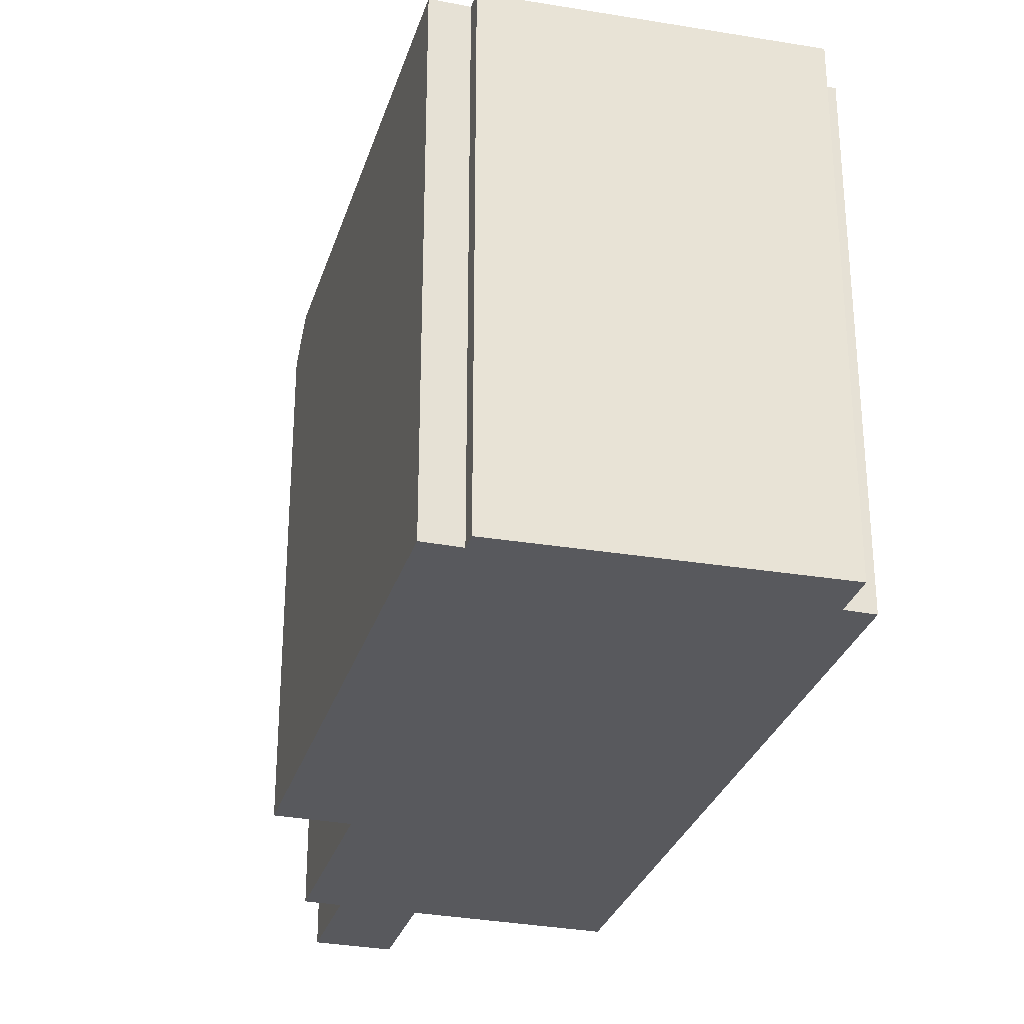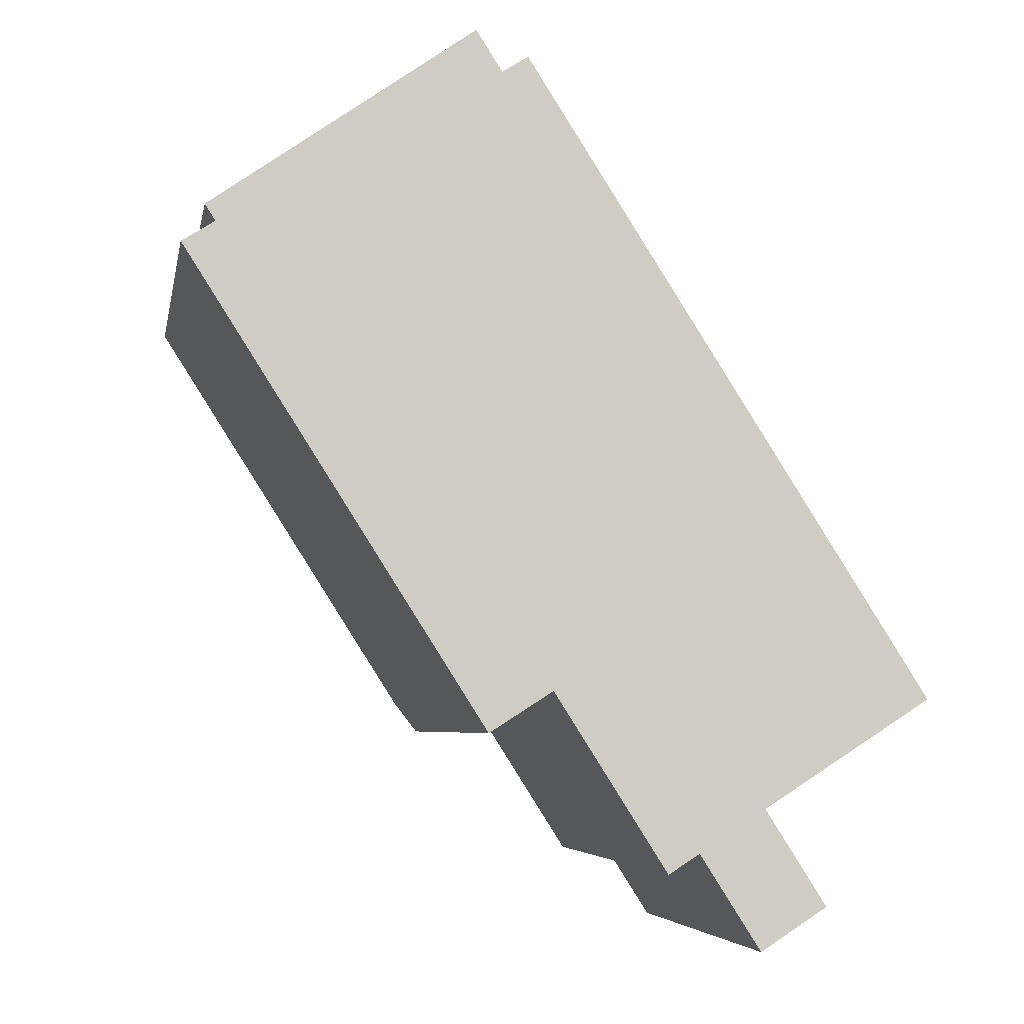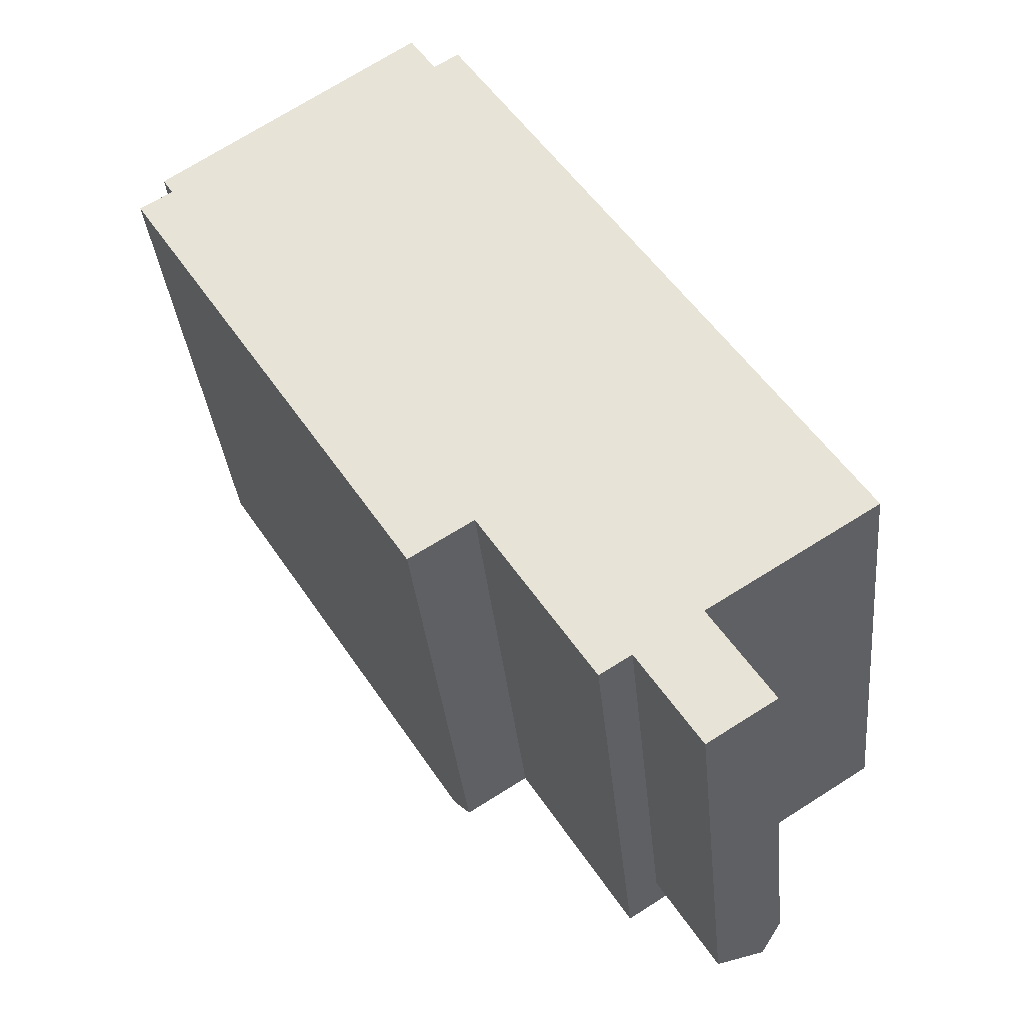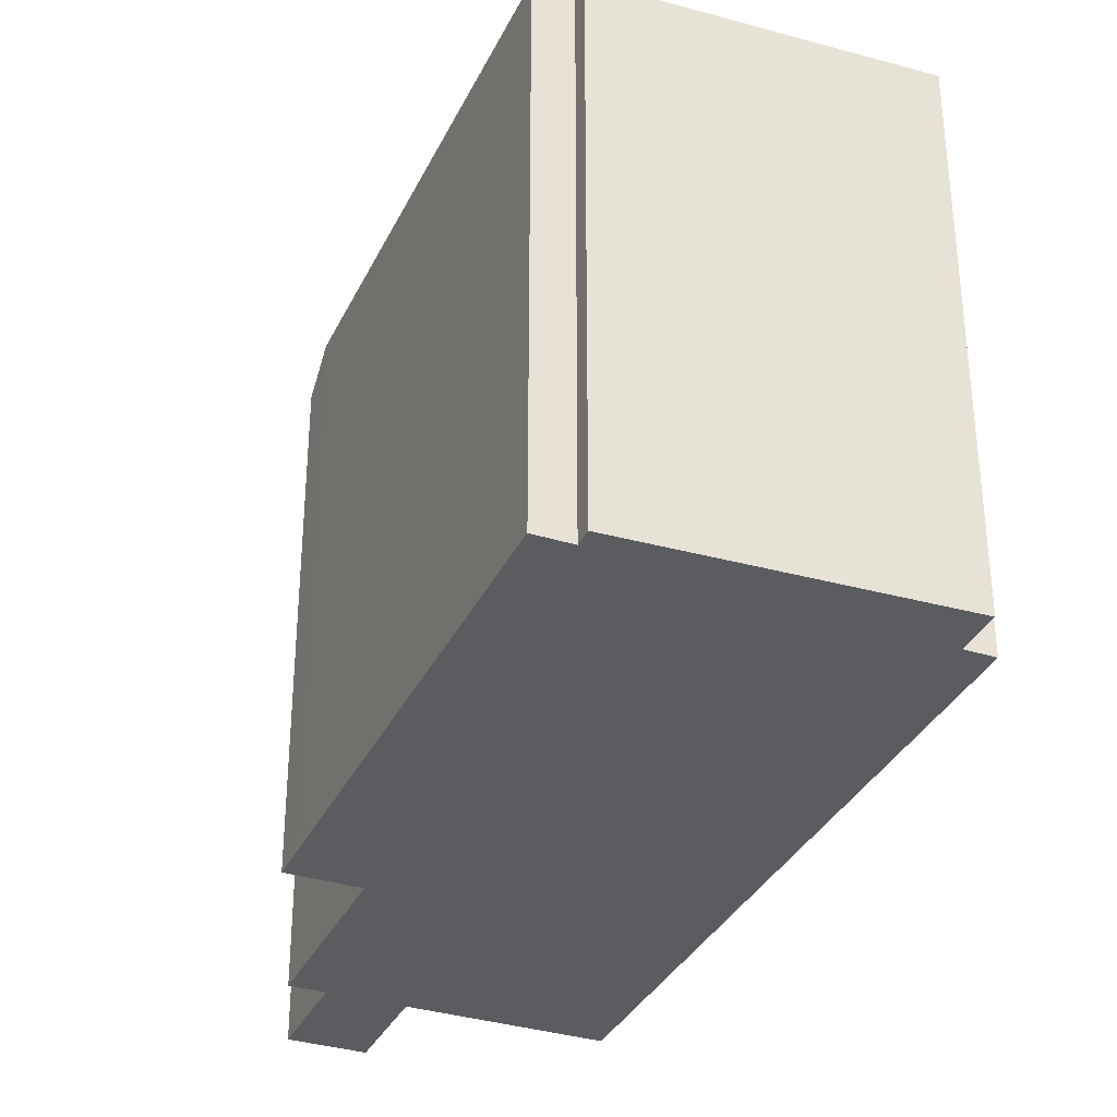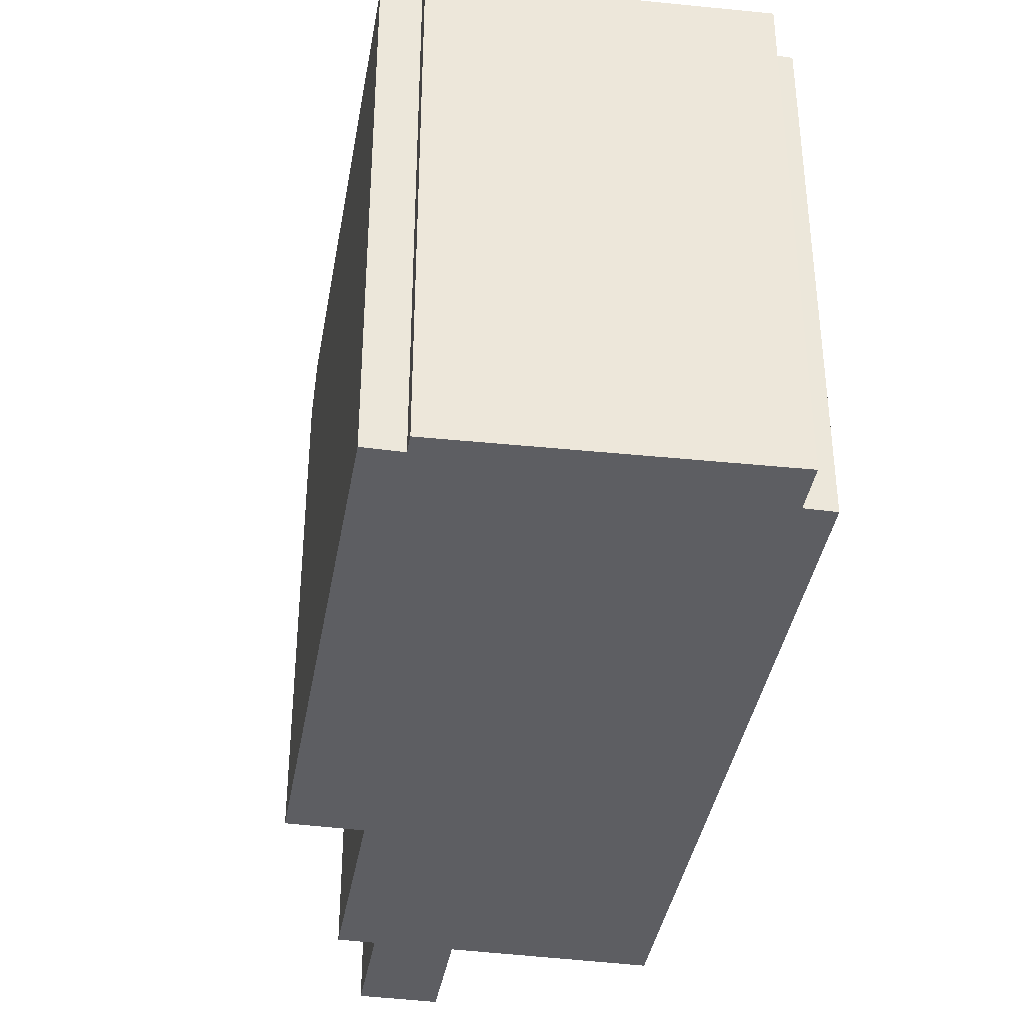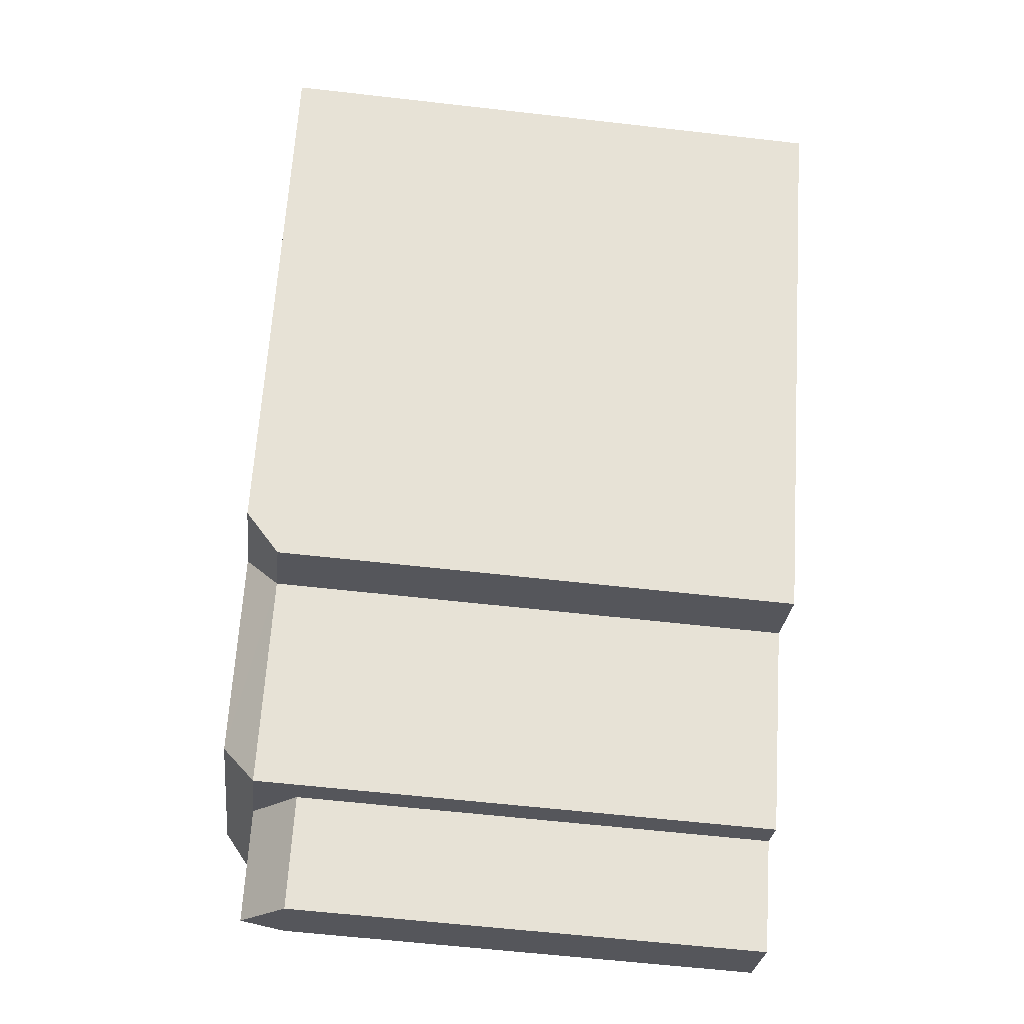
<metadata>
{"format":"obj","ext":"obj","renderer":"f3d","projection":"perspective","resolution":1024,"background":"white","views":[{"elev":-30.0,"azim":-48.6,"up":"+Y"},{"elev":-5.3,"azim":-10.2,"up":"+Z"},{"elev":-34.9,"azim":5.6,"up":"+Z"},{"elev":-34.2,"azim":-55.4,"up":"+Y"},{"elev":-39.0,"azim":-42.3,"up":"+Y"},{"elev":-58.6,"azim":-96.8,"up":"+Z"}]}
</metadata>
<code>
v -6.508 5.323 4.294
v -1.114 5.323 7.396
v 0.1044 5.323 -3.322
v -6.709 5.323 4.608
v -1.618 5.323 8.186
v -1.114 5.323 7.396
v -6.508 5.323 4.294
v 0.1044 5.323 -3.322
v 6.738 5.323 -3.804
v 2.242 5.323 -6.673
v -7.139 5.323 3.891
v -6.508 5.323 4.294
v -1.772 5.323 -4.52
v -1.114 5.323 7.396
v -0.6136 5.323 7.715
v 0.1044 5.323 -3.322
v -0.6136 5.323 7.715
v 6.738 5.323 -3.804
v 0.1044 5.323 -3.322
v -6.508 5.323 4.294
v 0.1044 5.323 -3.322
v -1.772 5.323 -4.52
v 2.05 4.671 -7.799
v 2.242 5.323 -6.673
v 2.653 4.671 -7.414
v 2.242 5.323 -6.673
v 3.572 4.67 -6.827
v 2.653 4.671 -7.414
v 3.941 4.67 -6.592
v 6.738 5.323 -3.804
v 7.193 4.668 -4.517
v 2.242 5.323 -6.673
v 3.941 4.67 -6.592
v 3.572 4.67 -6.827
v 2.242 5.323 -6.673
v 6.738 5.323 -3.804
v 3.941 4.67 -6.592
v -1.772 5.323 -4.52
v -0.1346 4.668 -4.376
v -1.363 4.665 -5.16
v -1.772 5.323 -4.52
v 0.1044 5.323 -3.322
v -0.1346 4.668 -4.376
v -0.1346 4.668 -4.376
v 2.242 5.323 -6.673
v 2.05 4.671 -7.799
v -0.1346 4.668 -4.376
v 0.1044 5.323 -3.322
v 2.242 5.323 -6.673
v 2.653 3.84 -7.414
v 3.572 4.67 -6.827
v 4.747 4.667 -8.668
v 2.653 3.84 -7.414
v 4.747 4.667 -8.668
v 3.828 3.84 -9.255
v 3.941 3.833 -6.592
v 5.116 3.833 -8.433
v 4.747 4.667 -8.668
v 3.572 4.67 -6.827
v 3.941 3.833 -6.592
v 4.747 4.667 -8.668
v -6.709 -5.268 4.608
v -1.618 -5.268 8.186
v -1.618 5.323 8.186
v -6.709 5.323 4.608
v -1.618 -5.268 8.186
v -1.114 -5.268 7.396
v -1.114 5.323 7.396
v -1.618 5.323 8.186
v -1.114 -5.268 7.396
v -0.6136 -5.268 7.715
v -0.6136 5.323 7.715
v -1.114 5.323 7.396
v -0.6136 -5.268 7.715
v 6.738 -5.268 -3.804
v 6.738 5.323 -3.804
v -0.6136 5.323 7.715
v 6.966 -5.268 -4.161
v 7.193 -5.268 -4.517
v 7.193 4.668 -4.517
v 6.738 5.323 -3.804
v 6.738 -5.268 -3.804
v 6.966 -5.268 -4.161
v 6.738 5.323 -3.804
v 6.966 -5.268 -4.161
v 7.193 4.668 -4.517
v -7.139 5.323 3.891
v -4.455 -5.268 -0.3148
v -7.139 -5.268 3.891
v -4.455 -5.268 -0.3148
v -1.772 5.323 -4.52
v -1.772 -5.268 -4.52
v -7.139 5.323 3.891
v -1.772 5.323 -4.52
v -4.455 -5.268 -0.3148
v -1.772 5.323 -4.52
v -1.363 4.665 -5.16
v -1.363 -5.268 -5.16
v -1.772 -5.268 -4.52
v -7.139 -5.268 3.891
v -6.508 -5.268 4.294
v -6.508 5.323 4.294
v -7.139 5.323 3.891
v -6.709 5.323 4.608
v -6.608 -5.268 4.451
v -6.709 -5.268 4.608
v -6.608 -5.268 4.451
v -6.508 5.323 4.294
v -6.508 -5.268 4.294
v -6.709 5.323 4.608
v -6.508 5.323 4.294
v -6.608 -5.268 4.451
v 2.05 4.671 -7.799
v 2.653 3.84 -7.414
v 2.653 -5.268 -7.414
v 2.05 -5.268 -7.799
v 2.05 4.671 -7.799
v 2.653 4.671 -7.414
v 2.653 3.84 -7.414
v 2.653 4.671 -7.414
v 3.572 4.67 -6.827
v 2.653 3.84 -7.414
v 3.941 4.67 -6.592
v 5.567 -5.268 -5.555
v 3.941 3.833 -6.592
v 3.941 3.833 -6.592
v 5.567 -5.268 -5.555
v 3.941 -5.268 -6.592
v 5.567 -5.268 -5.555
v 7.193 4.668 -4.517
v 7.193 -5.268 -4.517
v 3.941 4.67 -6.592
v 7.193 4.668 -4.517
v 5.567 -5.268 -5.555
v 3.572 4.67 -6.827
v 3.941 4.67 -6.592
v 3.941 3.833 -6.592
v -1.363 4.665 -5.16
v -0.7486 -5.268 -4.768
v -1.363 -5.268 -5.16
v -0.7486 -5.268 -4.768
v -0.1346 4.668 -4.376
v -0.1346 -5.268 -4.376
v -1.363 4.665 -5.16
v -0.1346 4.668 -4.376
v -0.7486 -5.268 -4.768
v -0.1346 4.668 -4.376
v 2.05 4.671 -7.799
v 2.05 -5.268 -7.799
v -0.1346 -5.268 -4.376
v 3.828 3.84 -9.255
v 4.288 -5.268 -8.962
v 3.828 -5.268 -9.255
v 4.288 -5.268 -8.962
v 4.747 4.667 -8.668
v 4.747 -5.268 -8.668
v 3.828 3.84 -9.255
v 4.747 4.667 -8.668
v 4.288 -5.268 -8.962
v 4.747 4.667 -8.668
v 4.932 -5.268 -8.551
v 4.747 -5.268 -8.668
v 4.932 -5.268 -8.551
v 5.116 3.833 -8.433
v 5.116 -5.268 -8.433
v 4.747 4.667 -8.668
v 5.116 3.833 -8.433
v 4.932 -5.268 -8.551
v 2.653 3.84 -7.414
v 3.828 3.84 -9.255
v 3.828 -5.268 -9.255
v 2.653 -5.268 -7.414
v 3.941 -5.268 -6.592
v 5.116 -5.268 -8.433
v 5.116 3.833 -8.433
v 3.941 3.833 -6.592
v -0.7486 -5.268 -4.768
v -0.1346 -5.268 -4.376
v 2.05 -5.268 -7.799
v 2.653 -5.268 -7.414
v 3.828 -5.268 -9.255
v 4.288 -5.268 -8.962
v 4.747 -5.268 -8.668
v 4.932 -5.268 -8.551
v 5.116 -5.268 -8.433
v 3.941 -5.268 -6.592
v 5.567 -5.268 -5.555
v 7.193 -5.268 -4.517
v 6.966 -5.268 -4.161
v 6.738 -5.268 -3.804
v -0.6136 -5.268 7.715
v -1.114 -5.268 7.396
v -1.618 -5.268 8.186
v -6.709 -5.268 4.608
v -6.608 -5.268 4.451
v -6.508 -5.268 4.294
v -7.139 -5.268 3.891
v -4.455 -5.268 -0.3148
v -1.772 -5.268 -4.52
v -1.363 -5.268 -5.16
g CDNNDG02_0014660
f 1 2 3
f 4 5 7
f 7 5 6
f 8 9 10
f 11 12 13
f 14 15 16
f 17 18 19
f 20 21 22
f 23 24 25
f 26 27 28
f 29 30 31
f 32 33 34
f 35 36 37
f 38 39 40
f 41 42 43
f 44 45 46
f 47 48 49
f 50 51 52
f 53 54 55
f 56 57 58
f 59 60 61
f 63 64 65
f 65 62 63
f 67 68 66
f 66 68 69
f 73 70 72
f 72 70 71
f 74 76 77
f 74 75 76
f 78 79 80
f 81 82 83
f 84 85 86
f 87 88 89
f 90 91 92
f 93 94 95
f 99 96 97
f 97 98 99
f 101 102 103
f 103 100 101
f 104 105 106
f 107 108 109
f 110 111 112
f 114 115 116
f 113 114 116
f 117 118 119
f 120 121 122
f 123 124 125
f 126 127 128
f 129 130 131
f 132 133 134
f 135 136 137
f 138 139 140
f 141 142 143
f 144 145 146
f 150 147 149
f 149 147 148
f 151 152 153
f 154 155 156
f 157 158 159
f 160 161 162
f 163 164 165
f 166 167 168
f 169 171 172
f 169 170 171
f 174 175 173
f 173 175 176
f 199 177 178
f 178 179 180
f 198 199 178
f 200 177 199
f 180 181 182
f 186 182 183
f 197 198 196
f 196 198 192
f 186 183 184
f 186 184 185
f 180 182 186
f 186 187 178
f 186 178 180
f 187 188 189
f 195 196 192
f 189 190 187
f 192 198 178
f 190 178 187
f 191 178 190
f 191 192 178
f 192 193 195
f 195 193 194

</code>
